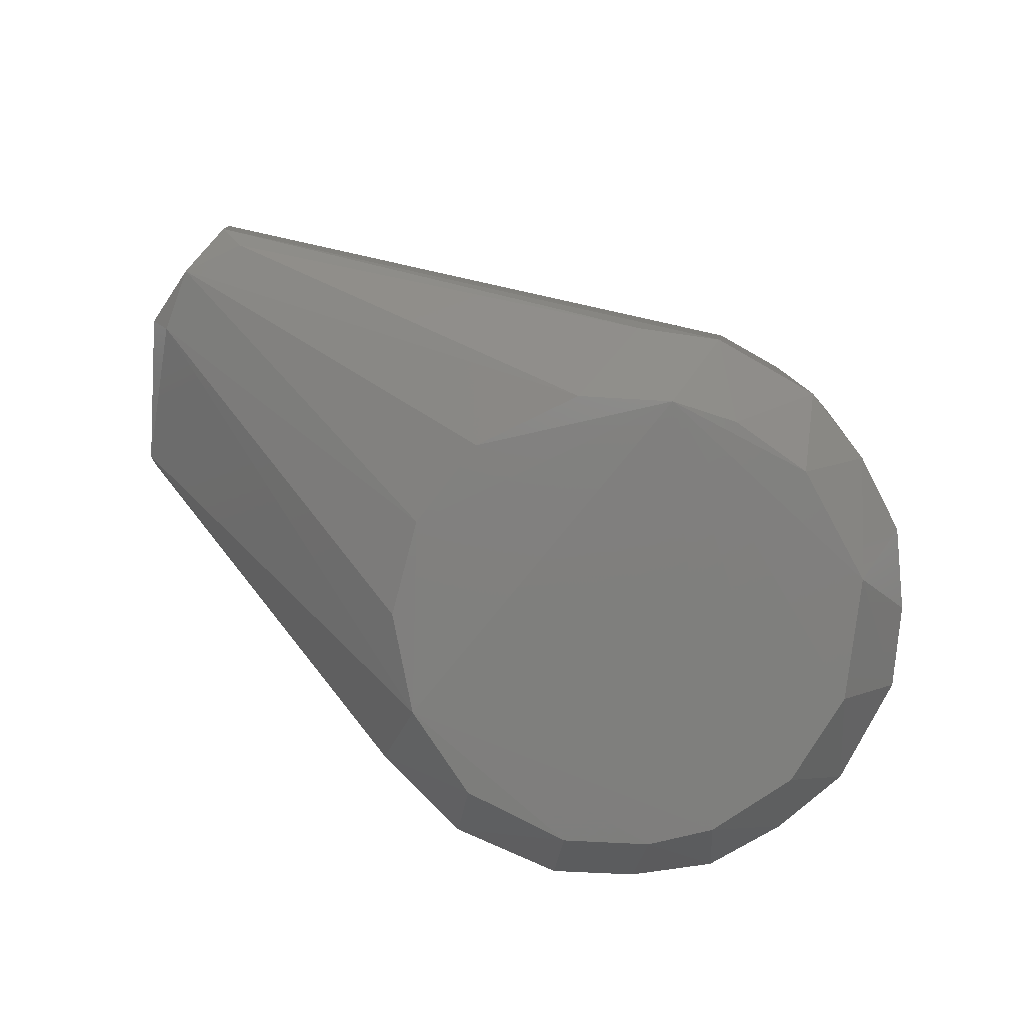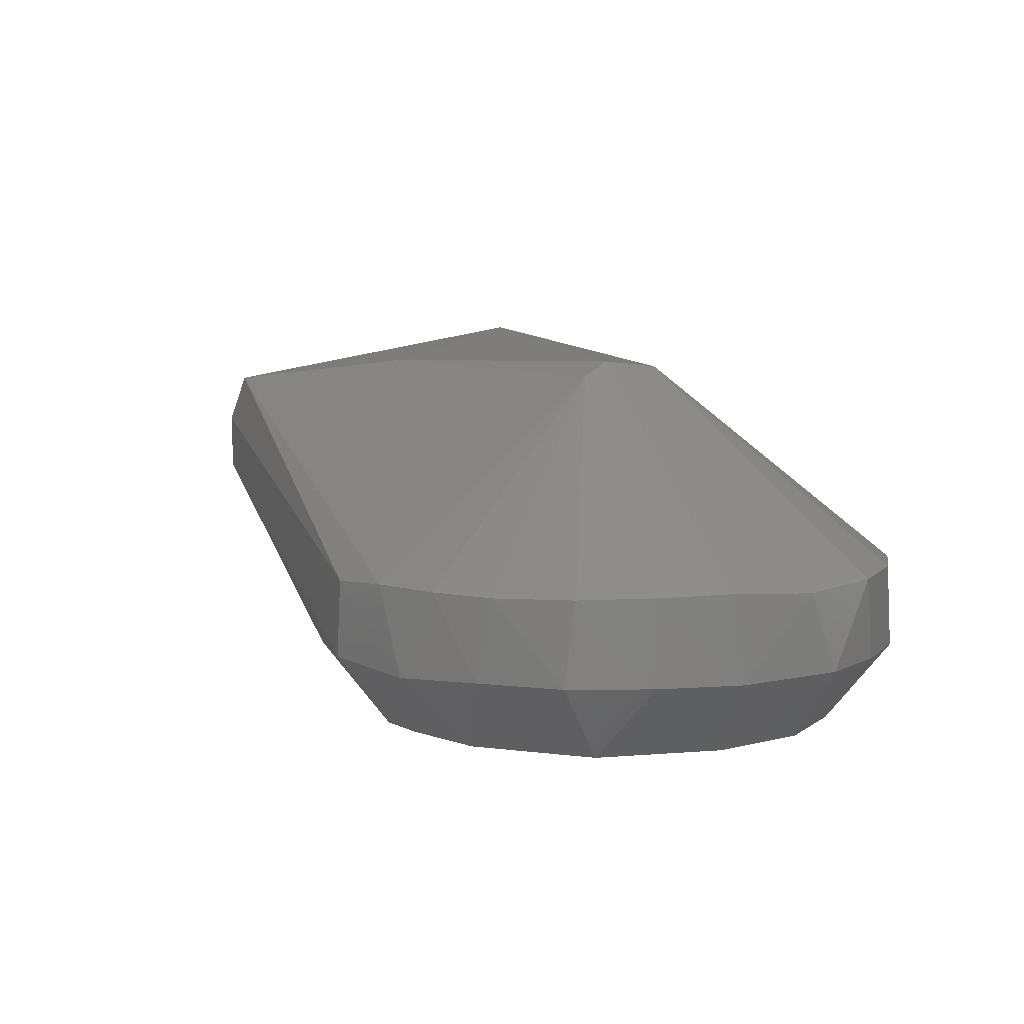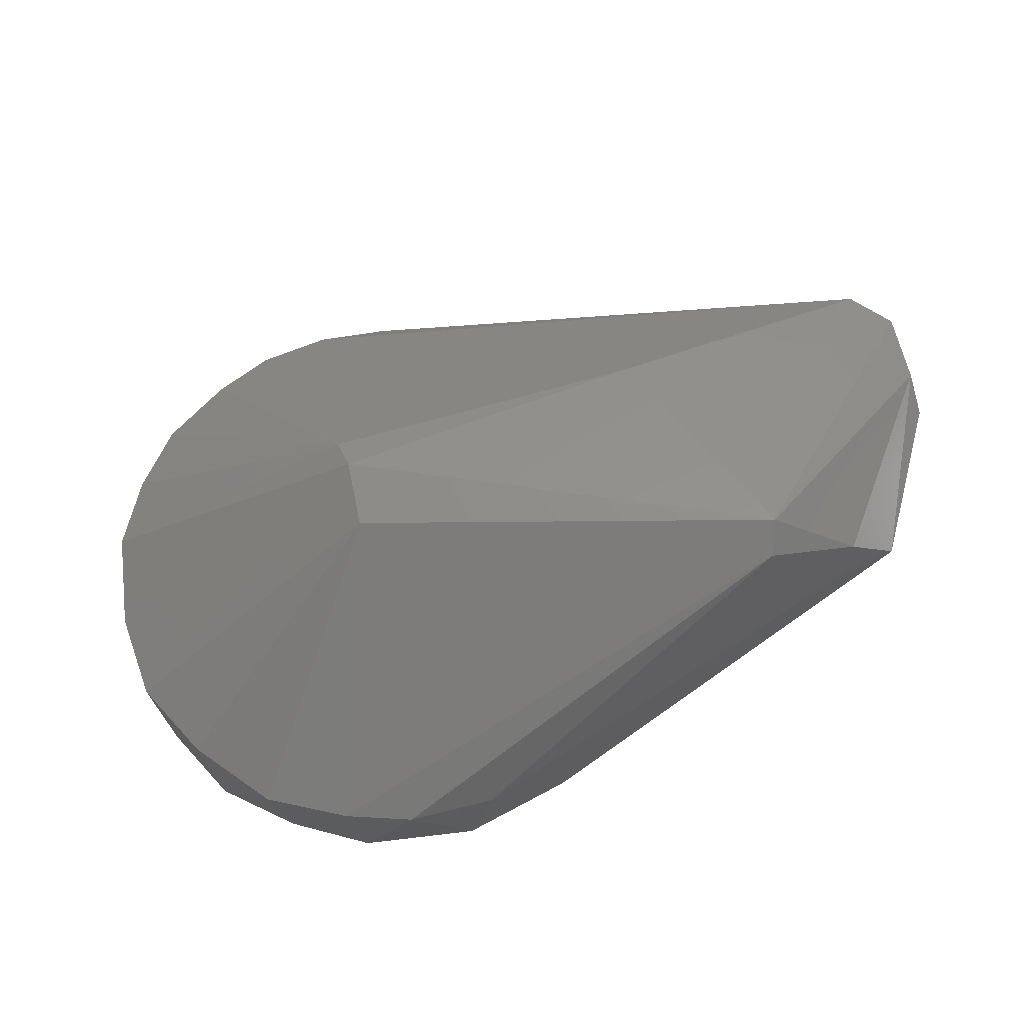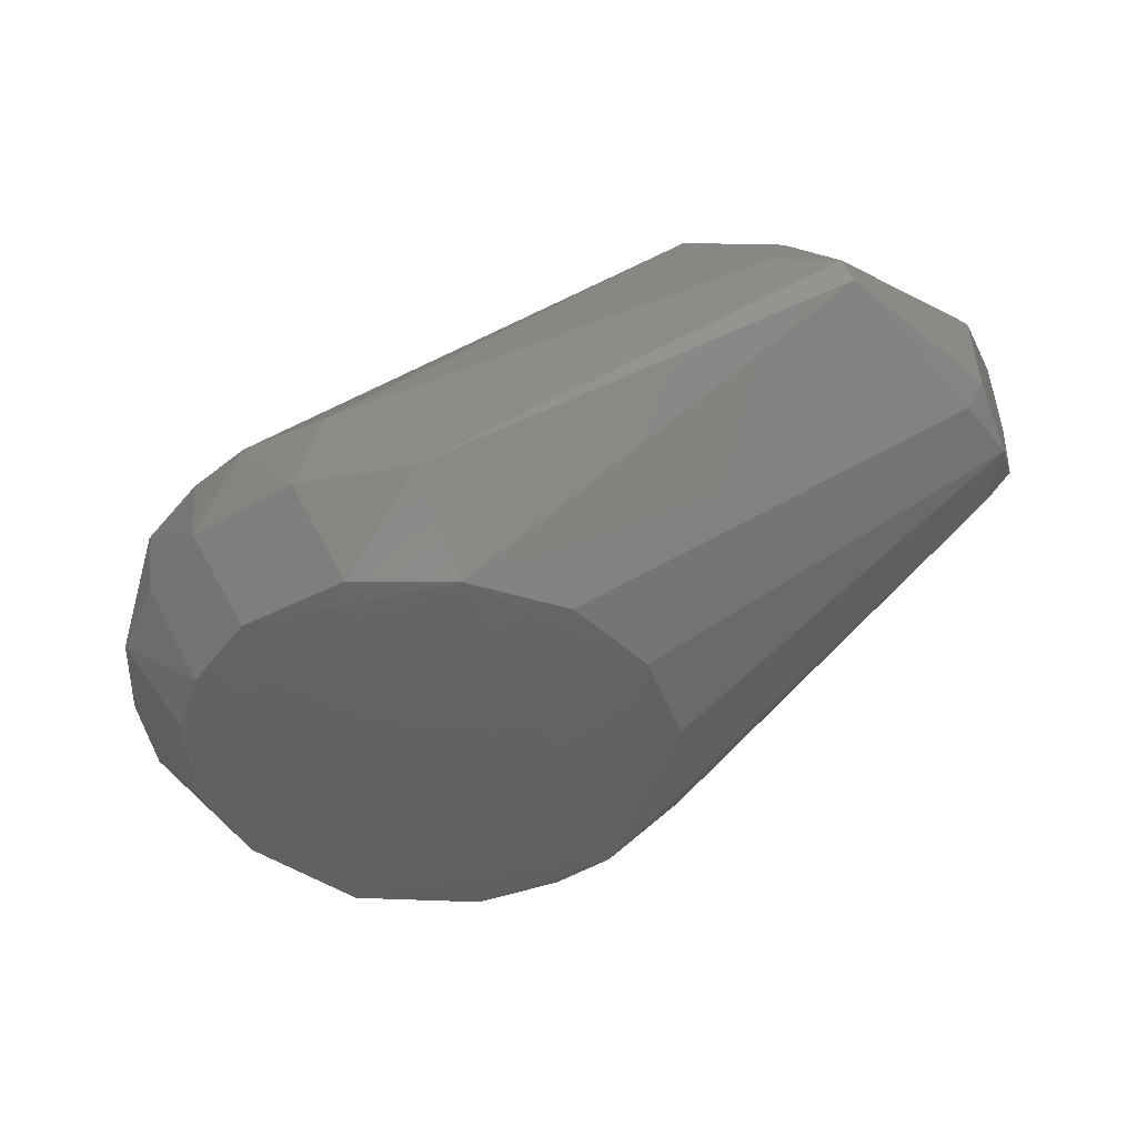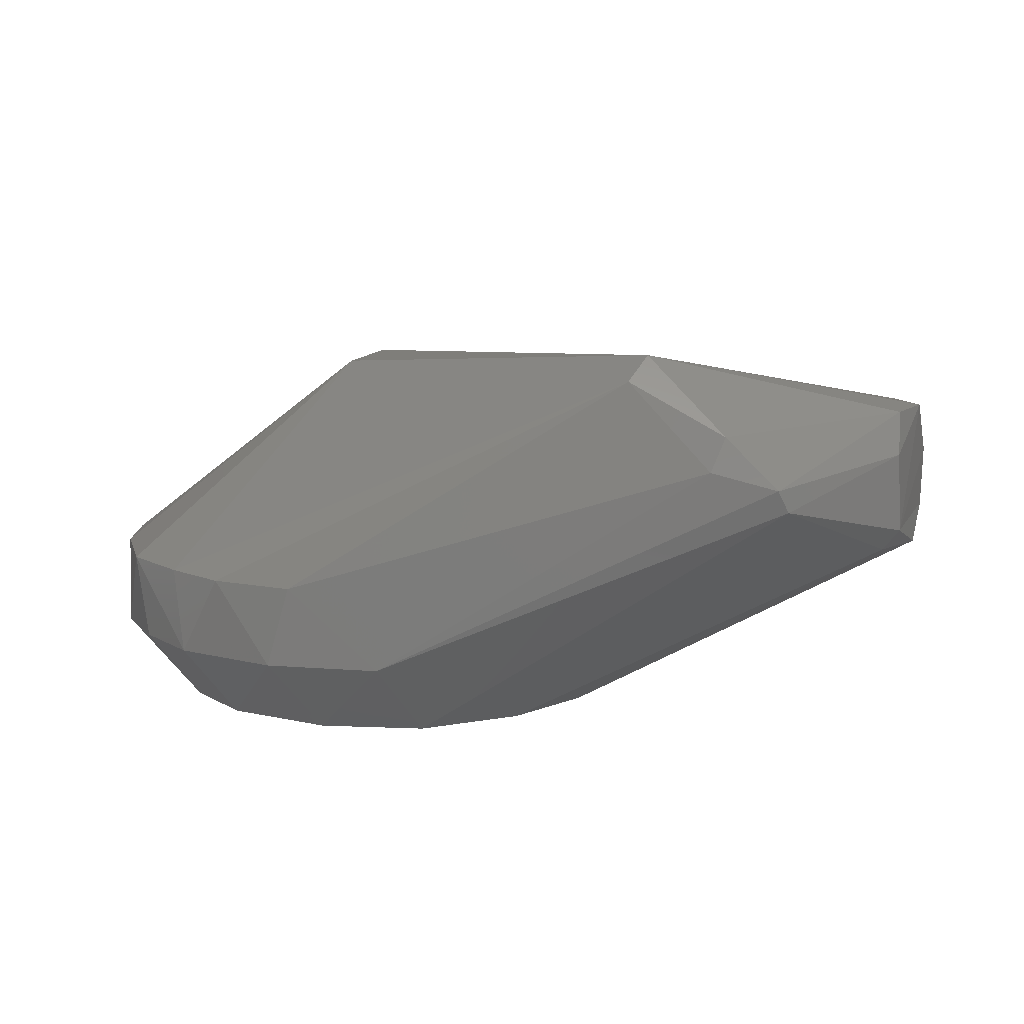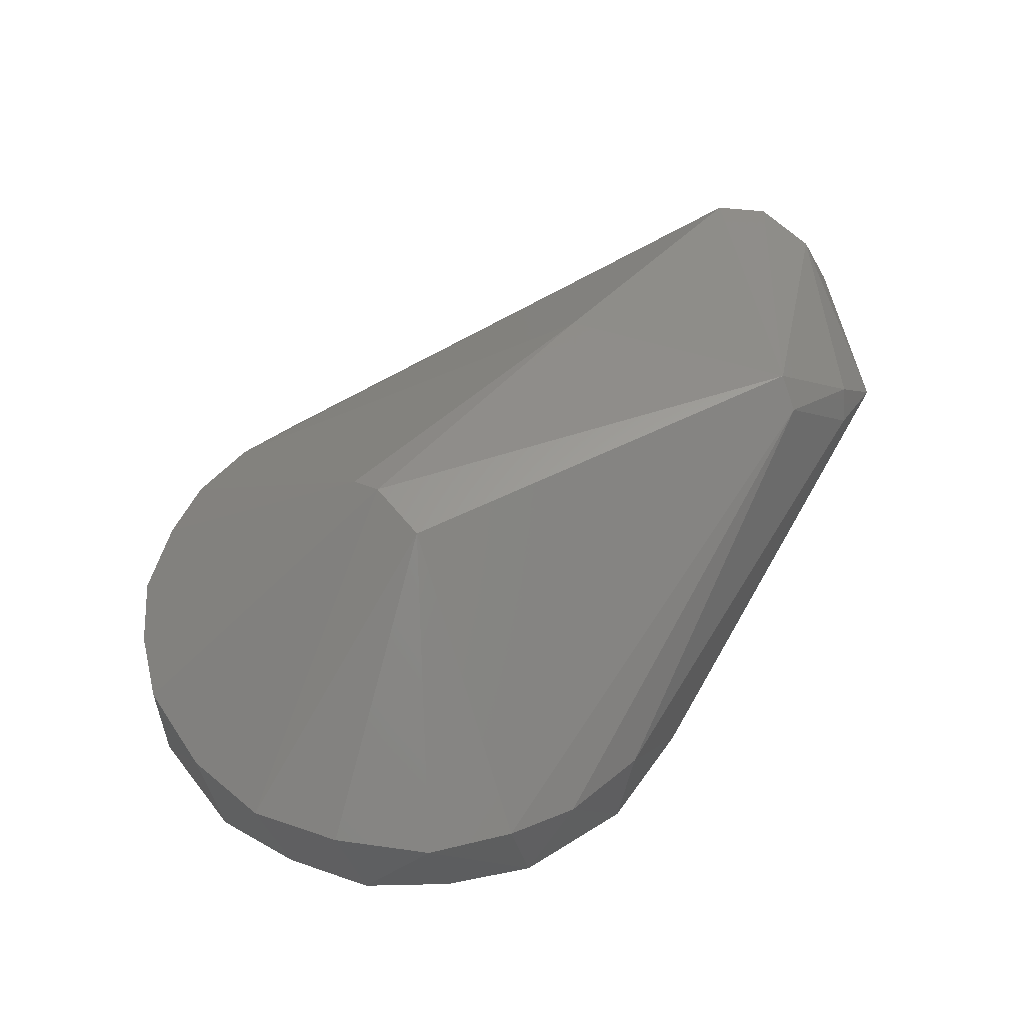
<metadata>
{"format":"stl","ext":"stl","renderer":"f3d","projection":"perspective","resolution":1024,"background":"white","views":[{"elev":-79.7,"azim":144.6,"up":"+Z"},{"elev":6.5,"azim":-132.6,"up":"+Z"},{"elev":64.0,"azim":-17.8,"up":"+Z"},{"elev":-45.2,"azim":22.6,"up":"+Z"},{"elev":10.0,"azim":22.6,"up":"+Z"},{"elev":52.6,"azim":-45.0,"up":"+Z"}]}
</metadata>
<code>
# stl→obj: 63 verts, 122 faces
v 0.01807 -0.02918 -0.0004156
v 0.08221 -0.007709 0.028
v 0.07338 -0.02801 0.03607
v 0.02908 -0.01872 1.034e-17
v 0.08455 0.004207 0.048
v 0.08461 -0.009714 0.04232
v 0.08478 -0.008384 0.03112
v 0.08 0.01 0.048
v 0.05214 -0.02622 0.05686
v 0.08401 0.01 0.03223
v 0.01235 0.04179 0.011
v 0.08429 0.01 0.04064
v 0.0647 -0.02961 0.04632
v 0.06323 -0.03153 0.04154
v 0.07225 -0.0294 0.03924
v 0.01615 -0.04048 0.011
v -0.004234 0.008072 0.05098
v -0.009651 0.04247 0.02297
v -0.01832 0.0393 0.02281
v 0.004123 -0.0347 -1.689e-05
v 2.949e-17 -0.04359 0.011
v -0.012 -0.03245 -2.209e-06
v 0.02325 0.03617 0.011
v -0.003831 0.003306 0.05306
v -0.004822 -0.006091 0.05209
v 0.04083 0.006521 0.05216
v 0.03415 -0.005225 8.702e-18
v 0.0005982 0.04337 0.02302
v -0.04058 0.0163 0.0235
v -0.04118 0.01438 0.011
v -0.04332 0.002946 0.02254
v -0.02442 0.02579 -2.452e-05
v -0.01598 0.03992 0.011
v -0.007918 0.0338 -3.679e-06
v 0.08475 0.001613 0.02786
v 0.03353 0.009112 1.079e-17
v 0.02565 0.02357 -1.852e-06
v 0.01414 0.03089 -0.0006181
v -0.03321 0.009701 -4.617e-06
v 0.003397 -0.04329 0.02265
v 0.05065 -0.03011 0.05344
v -0.02279 -0.02556 -3.44e-07
v -0.02928 -0.0181 -3.603e-05
v -0.04276 -0.01011 0.02314
v -0.04354 -0.002074 0.011
v -0.04063 -0.01406 0.011
v -0.0162 -0.04047 0.011
v -0.02658 -0.0338 0.011
v -0.009107 -0.04254 0.02271
v -0.03552 -0.02528 0.011
v -0.003909 0.04343 0.01045
v 0.004674 0.0338 8.921e-18
v 0.08007 0.009877 0.028
v -0.01844 -0.03901 0.02292
v -0.02695 0.03427 0.011
v -0.03743 -0.02182 0.02329
v 0.08368 -0.005758 0.048
v 0.01086 0.04234 0.02229
v -0.02818 0.03337 0.02304
v -0.03503 0.02494 0.011
v -0.03509 0.02556 0.02329
v -0.03423 -0.004985 -6.684e-06
v -0.02914 -0.03281 0.02298
f 1 2 3
f 1 4 2
f 5 6 7
f 5 8 9
f 10 11 12
f 13 14 15
f 15 14 16
f 17 18 19
f 20 21 22
f 15 16 3
f 10 23 11
f 9 24 25
f 9 8 26
f 2 4 27
f 26 8 28
f 29 30 31
f 32 33 34
f 35 36 37
f 32 38 39
f 15 3 6
f 16 14 40
f 13 41 14
f 35 2 27
f 1 42 43
f 44 45 46
f 47 48 42
f 5 12 8
f 21 40 49
f 50 43 42
f 47 42 22
f 51 11 52
f 35 37 53
f 9 54 41
f 32 55 33
f 38 23 37
f 5 7 12
f 44 50 56
f 44 31 45
f 30 39 45
f 38 52 11
f 57 5 9
f 41 40 14
f 1 22 42
f 47 22 21
f 51 28 58
f 26 28 17
f 59 60 61
f 30 45 31
f 38 27 1
f 10 7 35
f 55 19 33
f 44 46 50
f 1 27 4
f 51 52 34
f 17 19 59
f 62 43 46
f 29 61 30
f 21 16 40
f 63 48 47
f 63 50 48
f 24 29 31
f 45 62 46
f 44 25 24
f 57 15 6
f 38 62 39
f 63 47 54
f 32 30 60
f 58 8 12
f 59 19 55
f 29 17 61
f 7 2 35
f 35 27 36
f 10 53 23
f 57 13 15
f 17 59 61
f 28 8 58
f 30 61 60
f 44 24 31
f 1 3 16
f 44 56 25
f 38 1 43
f 32 34 38
f 50 42 48
f 50 46 43
f 20 16 21
f 63 25 56
f 47 49 54
f 49 41 54
f 57 9 13
f 49 40 41
f 45 39 62
f 63 56 50
f 1 16 20
f 38 37 36
f 9 26 24
f 24 17 29
f 51 58 11
f 51 33 18
f 32 60 55
f 51 34 33
f 58 12 11
f 51 18 28
f 10 12 7
f 63 54 25
f 1 20 22
f 10 35 53
f 38 34 52
f 9 41 13
f 59 55 60
f 38 11 23
f 24 26 17
f 38 36 27
f 7 6 3
f 37 23 53
f 32 39 30
f 38 43 62
f 47 21 49
f 57 6 5
f 28 18 17
f 7 3 2
f 19 18 33
f 9 25 54

</code>
